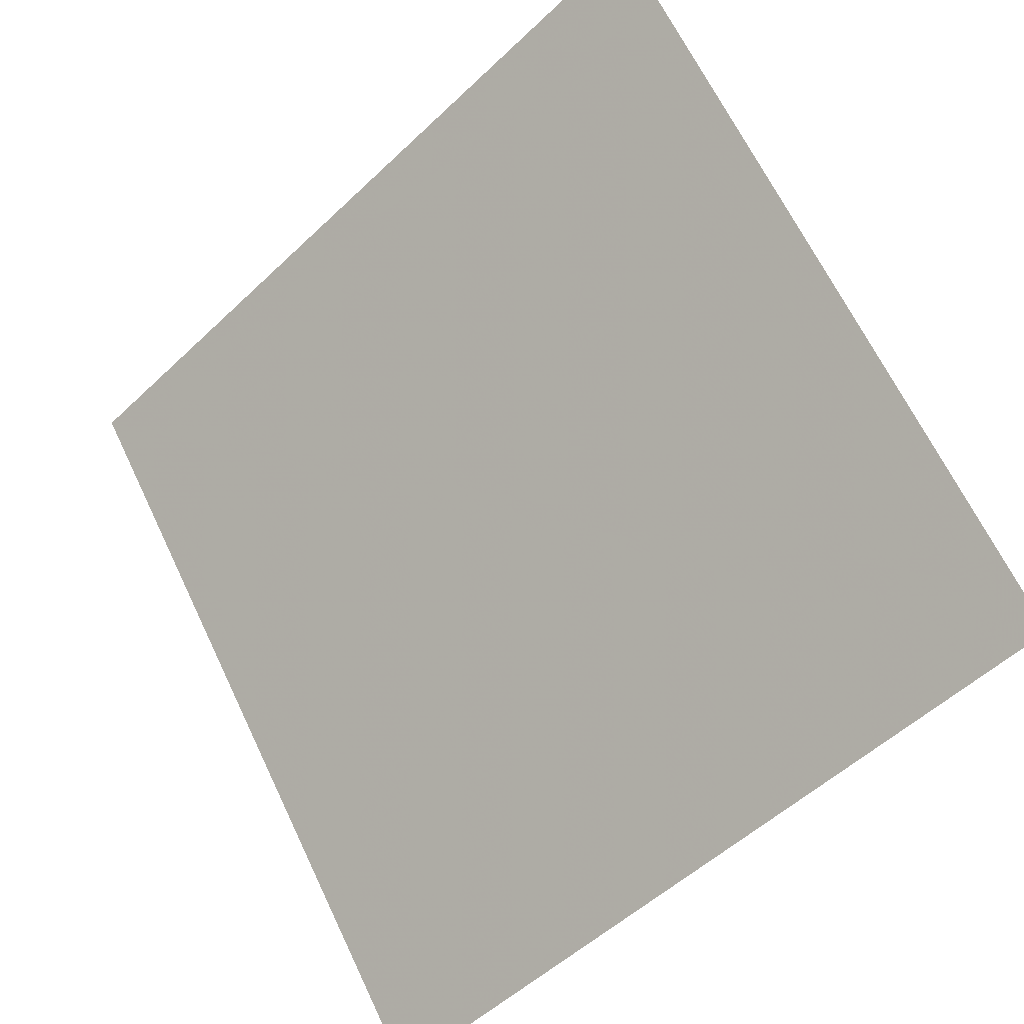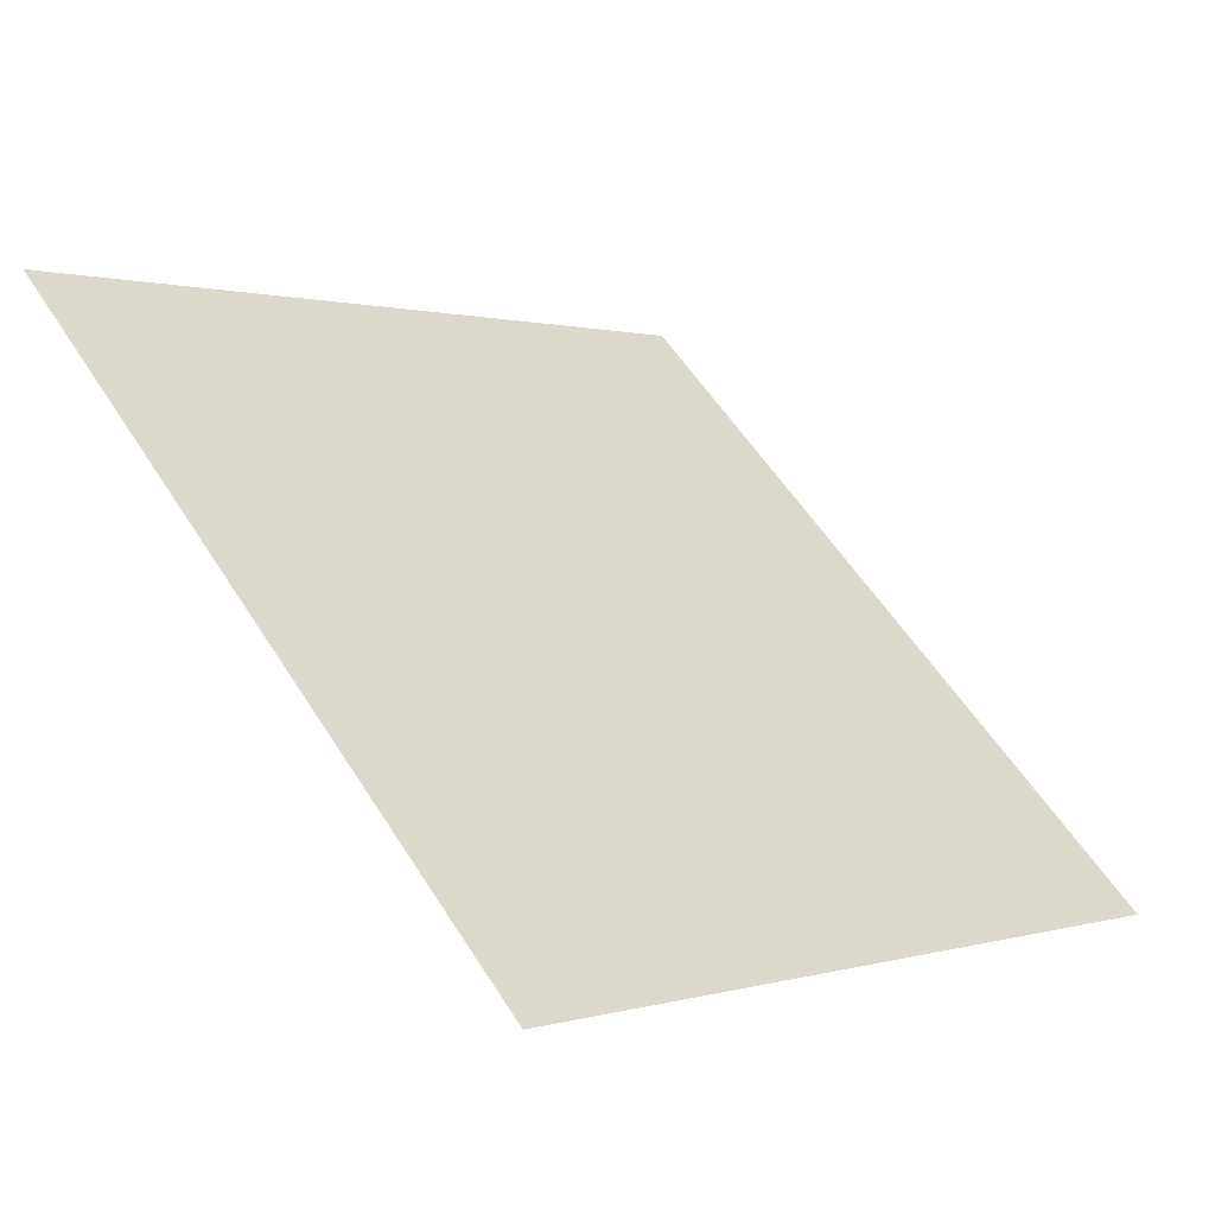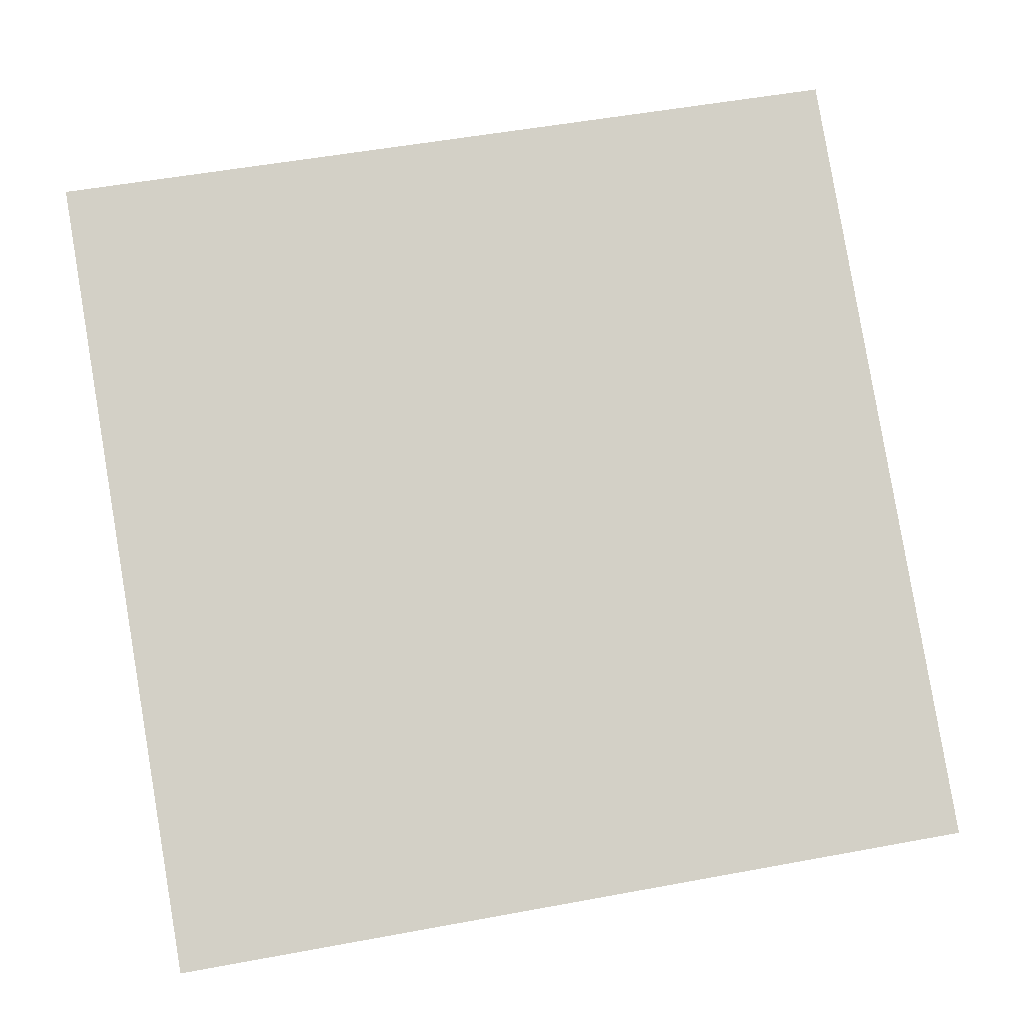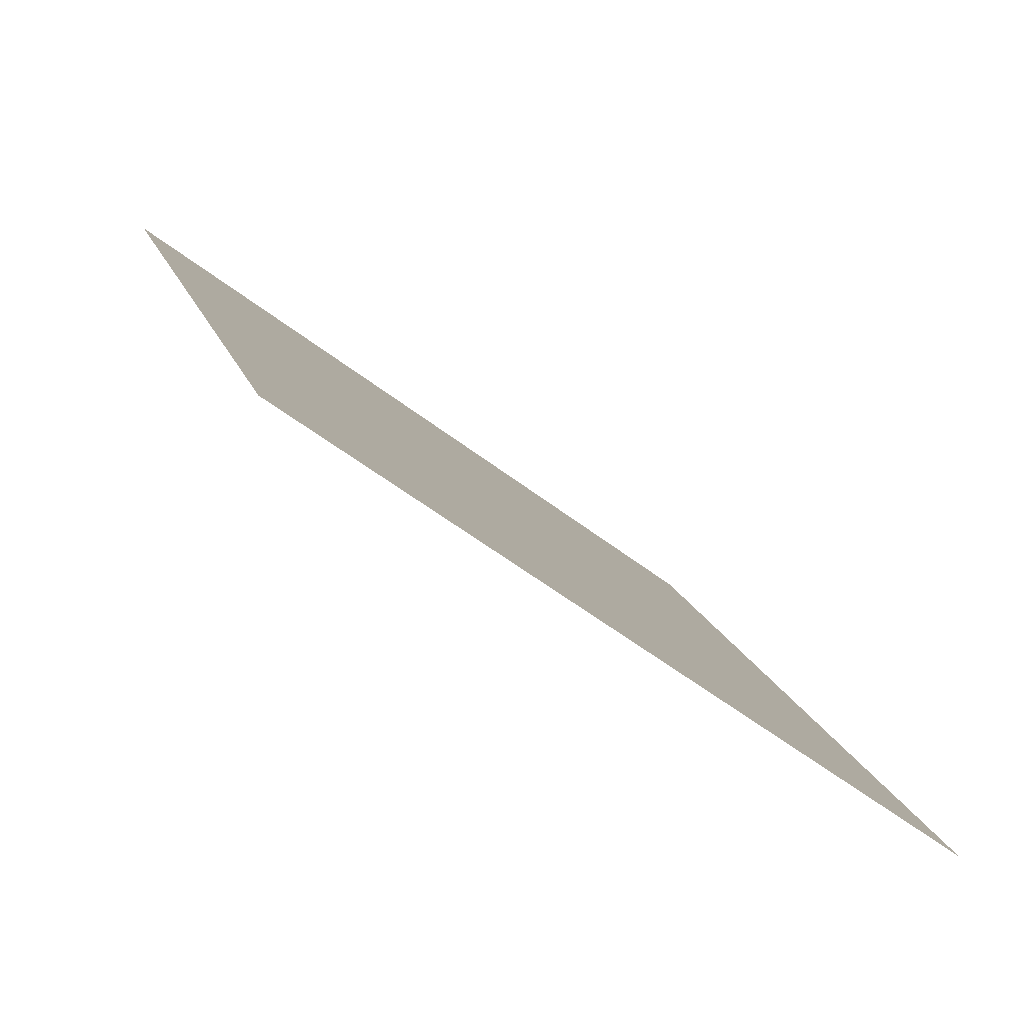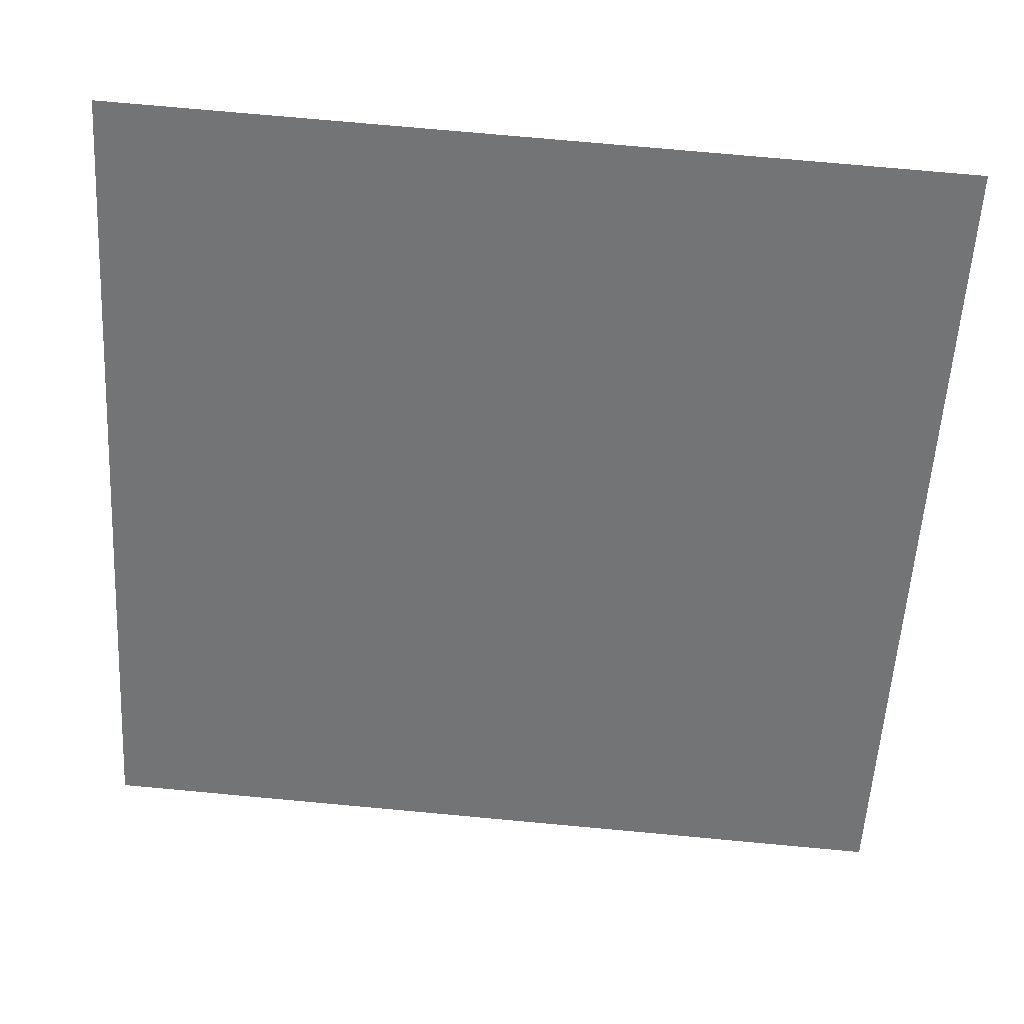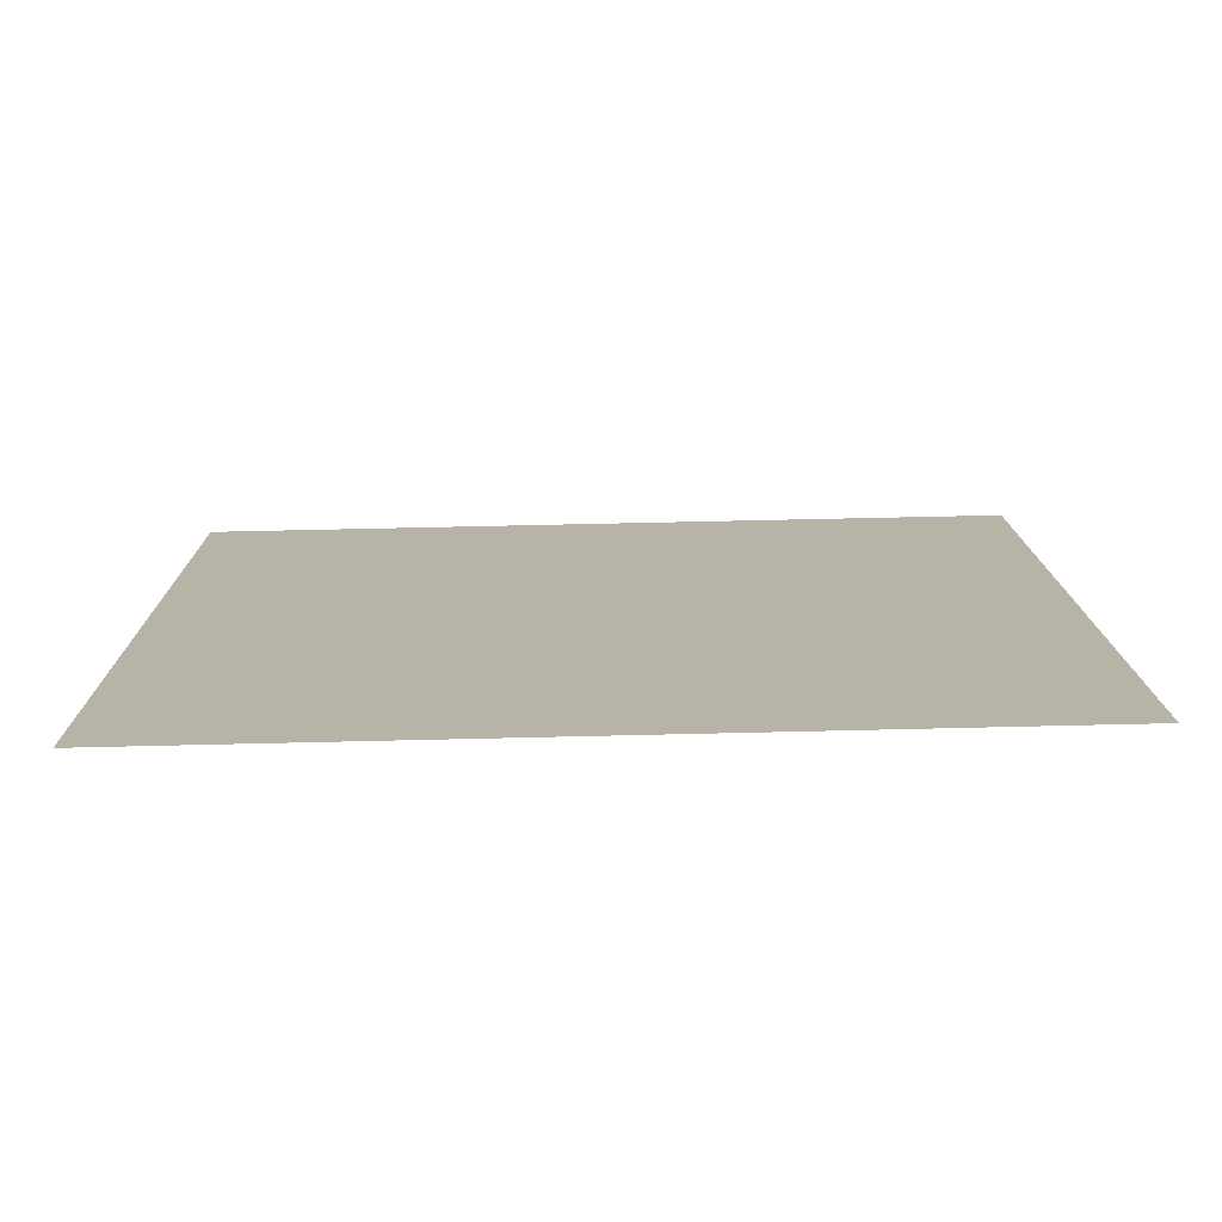
<metadata>
{"format":"obj","ext":"obj","renderer":"f3d","projection":"perspective","resolution":1024,"background":"white","views":[{"elev":-52.2,"azim":-135.9,"up":"+Z"},{"elev":54.8,"azim":58.5,"up":"+Y"},{"elev":45.3,"azim":169.3,"up":"+Y"},{"elev":15.8,"azim":74.9,"up":"+Y"},{"elev":70.3,"azim":3.8,"up":"+Z"},{"elev":-24.0,"azim":-179.5,"up":"+Y"}]}
</metadata>
<code>
v -0.0249 0.6096 0.2708
v -0.03146 0.6098 0.2709
v -0.03134 0.6137 0.2761
v -0.02478 0.6135 0.2761
f 4 3 2 1

</code>
